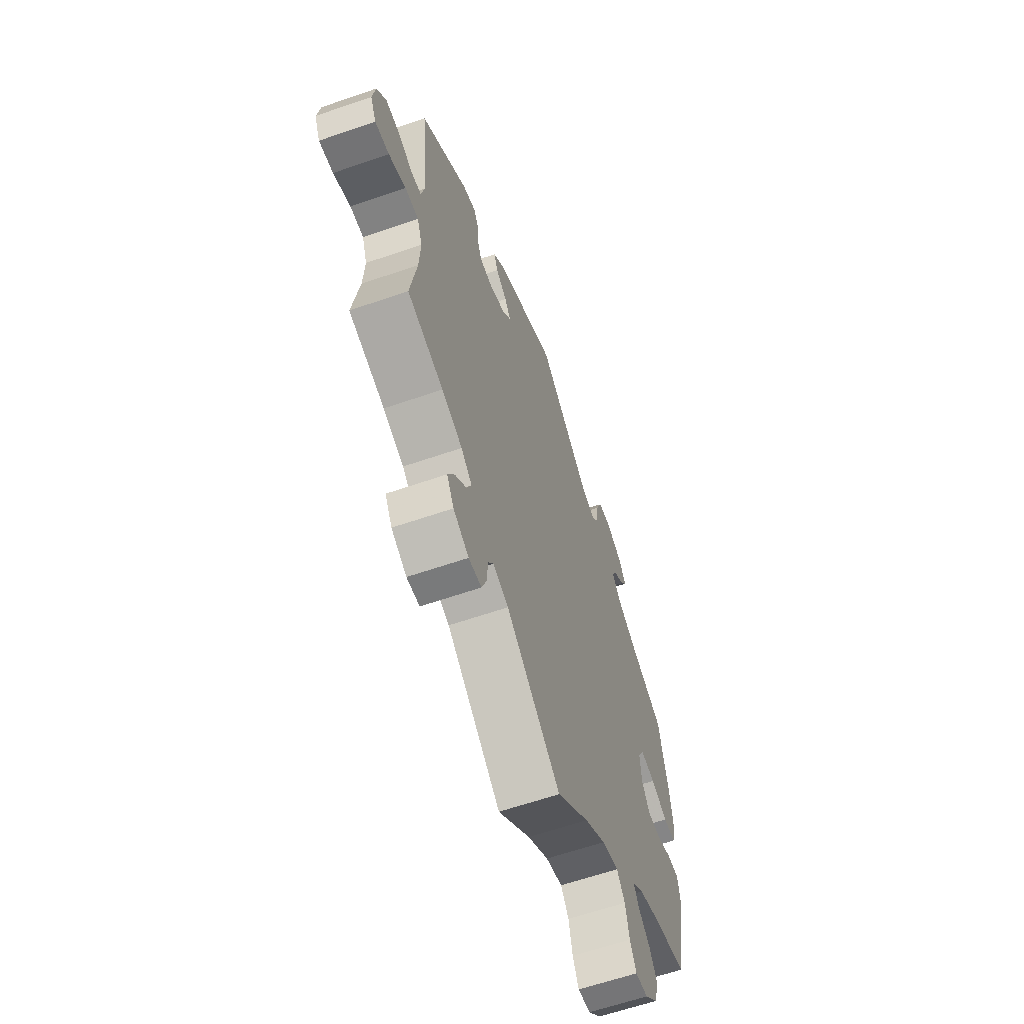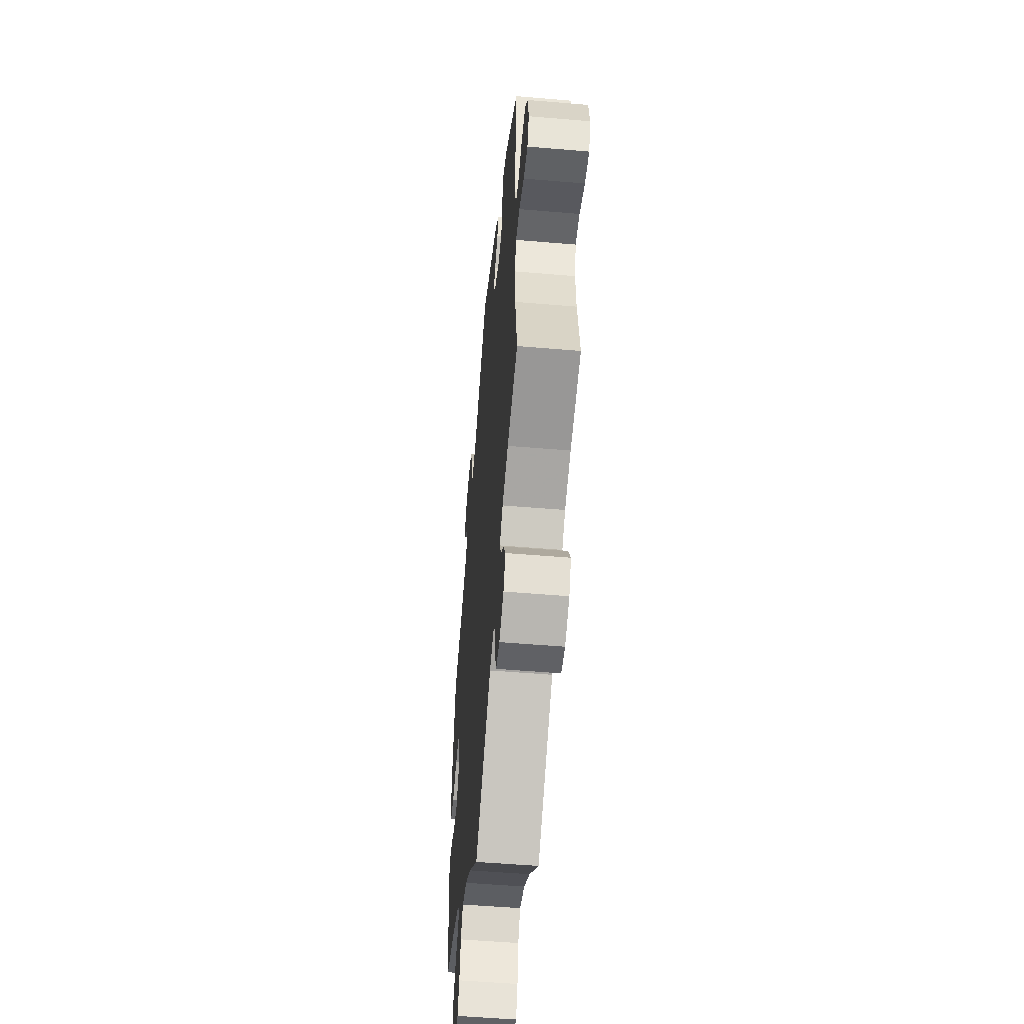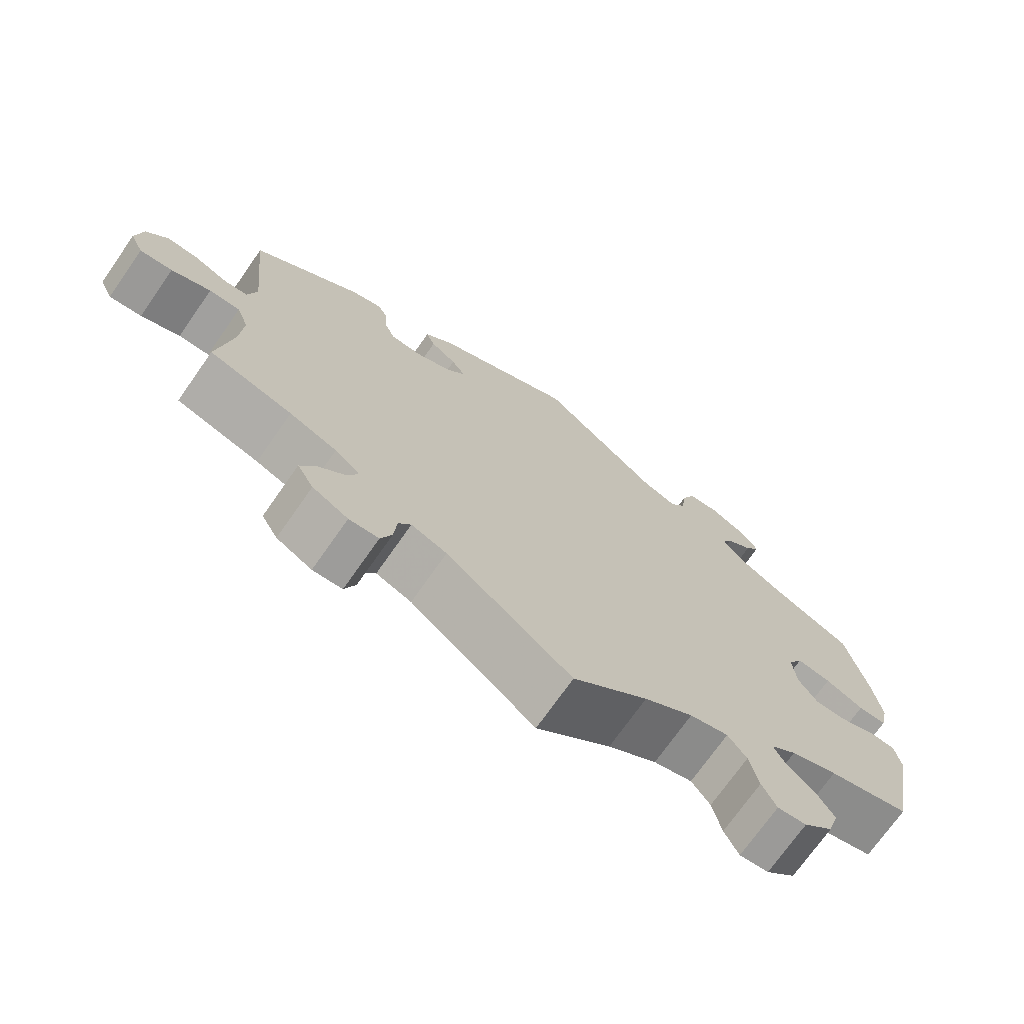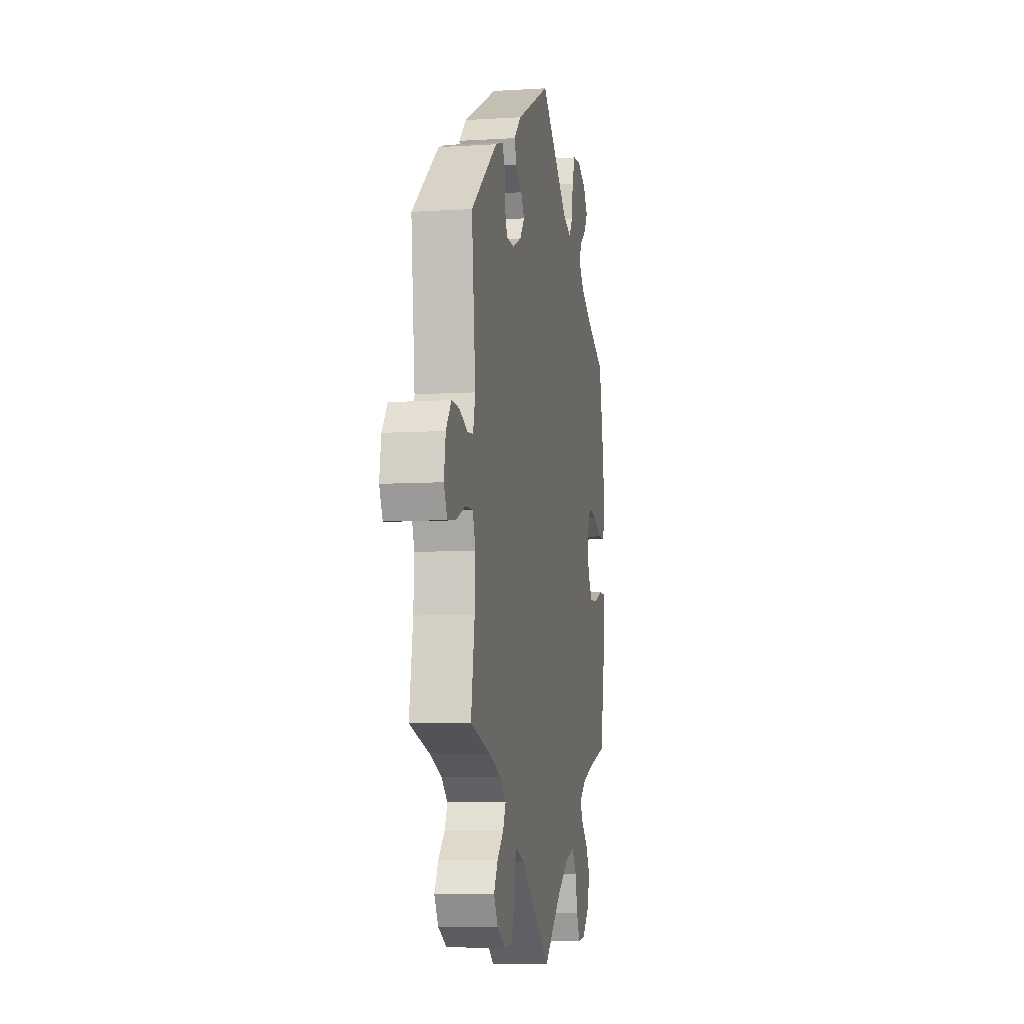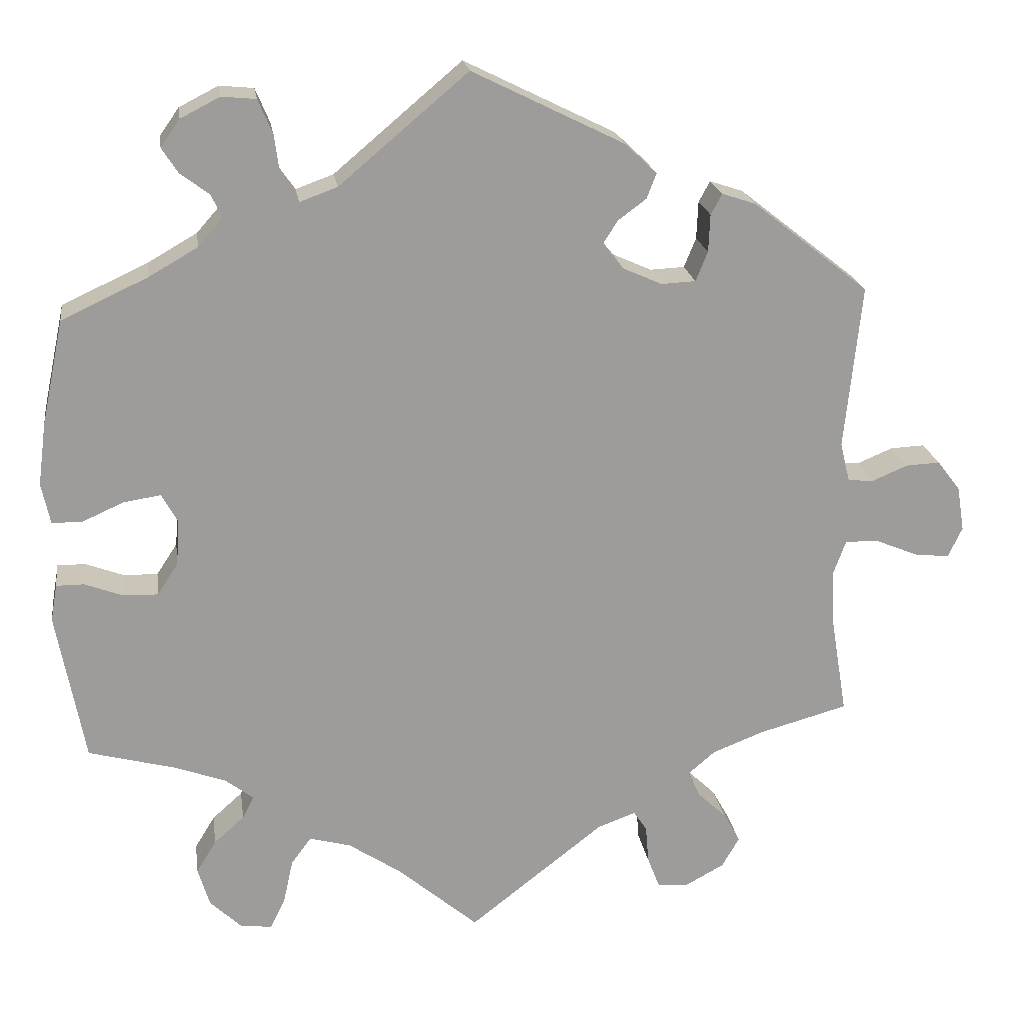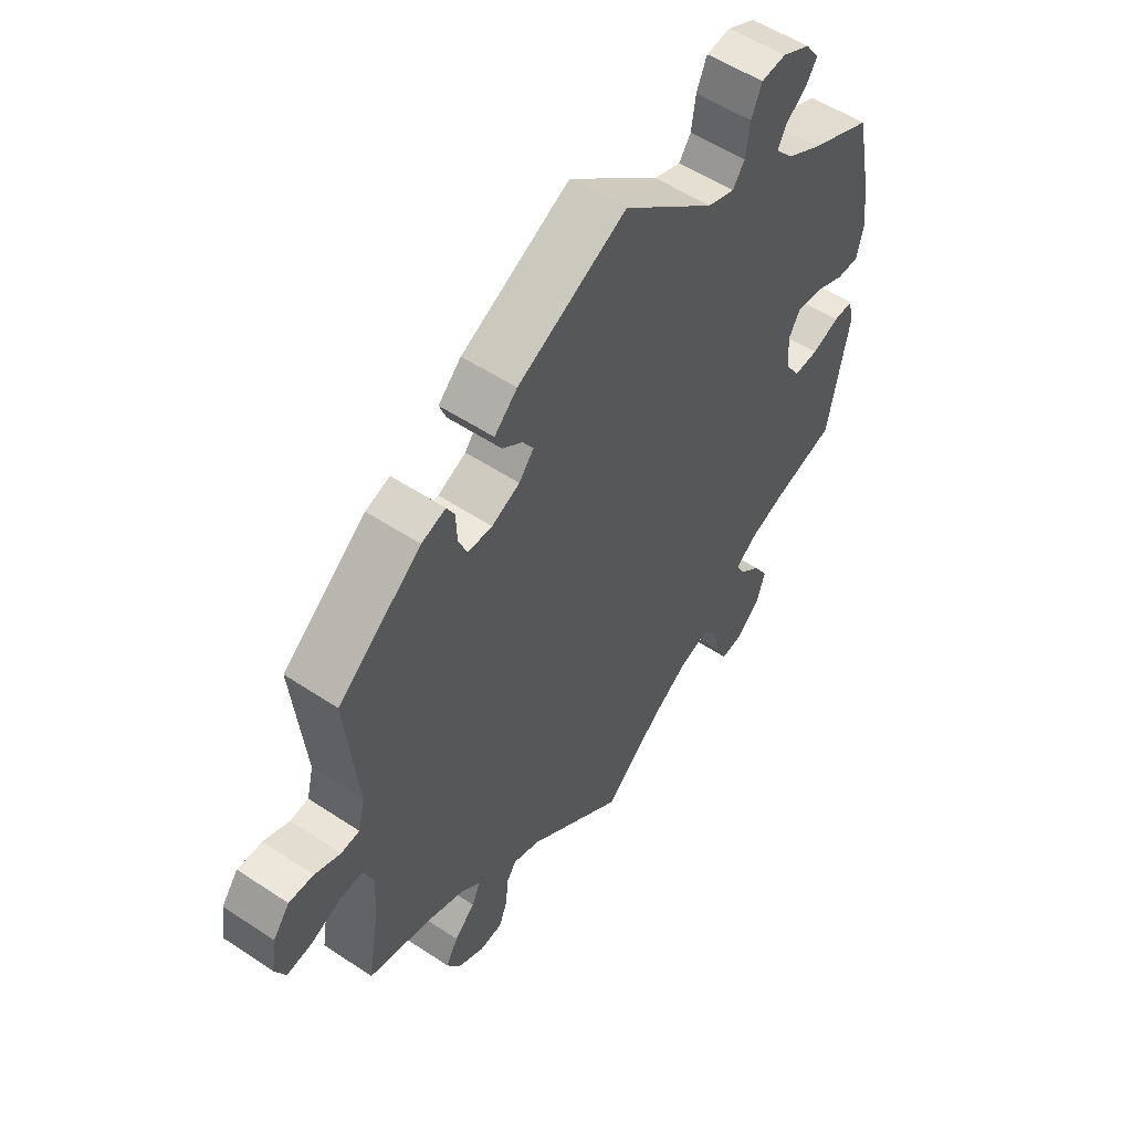
<metadata>
{"format":"obj","ext":"obj","renderer":"f3d","projection":"perspective","resolution":1024,"background":"white","views":[{"elev":-61.9,"azim":-70.6,"up":"+Z"},{"elev":-52.8,"azim":-95.2,"up":"+Z"},{"elev":-72.4,"azim":-35.0,"up":"+Z"},{"elev":-7.1,"azim":-79.7,"up":"+Z"},{"elev":20.4,"azim":171.8,"up":"+Z"},{"elev":54.2,"azim":-54.8,"up":"+Z"}]}
</metadata>
<code>
v -0.169 0.07 -0.446
v -0.217 0.07 -0.428
v -0.234 0.07 -0.453
v -0.238 0.07 -0.501
v -0.253 0.07 -0.54
v -0.293 0.07 -0.543
v -0.341 0.07 -0.517
v -0.363 0.07 -0.479
v -0.342 0.07 -0.441
v -0.306 0.07 -0.407
v -0.291 0.07 -0.374
v -0.325 0.07 -0.345
v -0.389 0.07 -0.32
v -0.501 0.07 -0.289
v -0.481 0.07 -0.168
v -0.477 0.07 -0.096
v -0.493 0.07 -0.052
v -0.535 0.07 -0.053
v -0.588 0.07 -0.075
v -0.632 0.07 -0.08
v -0.65 0.07 -0.042
v -0.641 0.07 0.014
v -0.612 0.07 0.052
v -0.569 0.07 0.05
v -0.524 0.07 0.031
v -0.492 0.07 0.034
v -0.48 0.07 0.083
v -0.501 0.07 0.289
v -0.355 0.07 0.404
v -0.313 0.07 0.418
v -0.299 0.07 0.392
v -0.297 0.07 0.345
v -0.282 0.07 0.308
v -0.239 0.07 0.306
v -0.19 0.07 0.328
v -0.164 0.07 0.36
v -0.183 0.07 0.389
v -0.218 0.07 0.415
v -0.23 0.07 0.446
v -0.19 0.07 0.484
v 0 0.07 0.578
v 0.161 0.07 0.442
v 0.208 0.07 0.425
v 0.229 0.07 0.455
v 0.236 0.07 0.508
v 0.254 0.07 0.551
v 0.297 0.07 0.555
v 0.346 0.07 0.53
v 0.37 0.07 0.496
v 0.35 0.07 0.465
v 0.314 0.07 0.438
v 0.3 0.07 0.409
v 0.331 0.07 0.374
v 0.392 0.07 0.339
v 0.5 0.07 0.289
v 0.528 0.07 0.157
v 0.538 0.07 0.08
v 0.527 0.07 0.029
v 0.489 0.07 0.029
v 0.437 0.07 0.052
v 0.391 0.07 0.059
v 0.371 0.07 0.023
v 0.375 0.07 -0.034
v 0.401 0.07 -0.074
v 0.444 0.07 -0.073
v 0.492 0.07 -0.055
v 0.527 0.07 -0.055
v 0.535 0.07 -0.101
v 0.5 0.07 -0.289
v 0.39 0.07 -0.318
v 0.327 0.07 -0.341
v 0.292 0.07 -0.368
v 0.306 0.07 -0.396
v 0.344 0.07 -0.43
v 0.369 0.07 -0.471
v 0.354 0.07 -0.52
v 0.314 0.07 -0.558
v 0.275 0.07 -0.562
v 0.256 0.07 -0.523
v 0.244 0.07 -0.468
v 0.219 0.07 -0.434
v 0.167 0.07 -0.448
v 0.101 0.07 -0.492
v 0 0.07 -0.578
v -0.169 0 -0.446
v -0.217 0 -0.428
v -0.234 0 -0.453
v -0.238 0 -0.501
v -0.253 0 -0.54
v -0.293 0 -0.543
v -0.341 0 -0.517
v -0.363 0 -0.479
v -0.342 0 -0.441
v -0.306 0 -0.407
v -0.291 0 -0.374
v -0.325 0 -0.345
v -0.389 0 -0.32
v -0.501 0 -0.289
v -0.481 0 -0.168
v -0.477 0 -0.096
v -0.493 0 -0.052
v -0.535 0 -0.053
v -0.588 0 -0.075
v -0.632 0 -0.08
v -0.65 0 -0.042
v -0.641 0 0.014
v -0.612 0 0.052
v -0.569 0 0.05
v -0.524 0 0.031
v -0.492 0 0.034
v -0.48 0 0.083
v -0.501 0 0.289
v -0.355 0 0.404
v -0.313 0 0.418
v -0.299 0 0.392
v -0.297 0 0.345
v -0.282 0 0.308
v -0.239 0 0.306
v -0.19 0 0.328
v -0.164 0 0.36
v -0.183 0 0.389
v -0.218 0 0.415
v -0.23 0 0.446
v -0.19 0 0.484
v 0 0 0.578
v 0.161 0 0.442
v 0.208 0 0.425
v 0.229 0 0.455
v 0.236 0 0.508
v 0.254 0 0.551
v 0.297 0 0.555
v 0.346 0 0.53
v 0.37 0 0.496
v 0.35 0 0.465
v 0.314 0 0.438
v 0.3 0 0.409
v 0.331 0 0.374
v 0.392 0 0.339
v 0.5 0 0.289
v 0.528 0 0.157
v 0.538 0 0.08
v 0.527 0 0.029
v 0.489 0 0.029
v 0.437 0 0.052
v 0.391 0 0.059
v 0.371 0 0.023
v 0.375 0 -0.034
v 0.401 0 -0.074
v 0.444 0 -0.073
v 0.492 0 -0.055
v 0.527 0 -0.055
v 0.535 0 -0.101
v 0.5 0 -0.289
v 0.39 0 -0.318
v 0.327 0 -0.341
v 0.292 0 -0.368
v 0.306 0 -0.396
v 0.344 0 -0.43
v 0.369 0 -0.471
v 0.354 0 -0.52
v 0.314 0 -0.558
v 0.275 0 -0.562
v 0.256 0 -0.523
v 0.244 0 -0.468
v 0.219 0 -0.434
v 0.167 0 -0.448
v 0.101 0 -0.492
v 0 0 -0.578
f 83 84 1
f 82 83 1 2
f 81 82 2
f 77 78 79 80
f 77 80 81
f 76 77 81
f 73 74 75 76
f 72 73 76 81
f 67 68 69 70
f 65 66 67 70
f 64 65 70 71
f 63 64 71 72
f 57 58 59 60
f 57 60 61
f 54 55 56 57
f 53 54 57 61
f 52 53 61 62
f 48 49 50 51
f 48 51 52
f 47 48 52
f 44 45 46 47
f 44 47 52
f 43 44 52 62
f 39 40 41 42
f 37 38 39 42
f 36 37 42 43
f 35 36 43 62
f 29 30 31 32
f 27 28 29 32
f 26 27 32 33
f 22 23 24 25
f 22 25 26
f 21 22 26
f 18 19 20 21
f 17 18 21 26
f 16 17 26 33
f 13 14 15
f 12 13 15 16
f 11 12 16 33
f 7 8 9 10
f 7 10 11
f 6 7 11
f 3 4 5 6
f 3 6 11 33
f 63 72 81 2
f 34 35 62 63
f 2 3 33 34
f 2 34 63
f 85 168 167
f 86 85 167 166
f 86 166 165
f 164 163 162 161
f 165 164 161
f 165 161 160
f 160 159 158 157
f 165 160 157 156
f 154 153 152 151
f 154 151 150 149
f 155 154 149 148
f 156 155 148 147
f 144 143 142 141
f 145 144 141
f 141 140 139 138
f 145 141 138 137
f 146 145 137 136
f 135 134 133 132
f 136 135 132
f 136 132 131
f 131 130 129 128
f 136 131 128
f 146 136 128 127
f 126 125 124 123
f 126 123 122 121
f 127 126 121 120
f 146 127 120 119
f 116 115 114 113
f 116 113 112 111
f 117 116 111 110
f 109 108 107 106
f 110 109 106
f 110 106 105
f 105 104 103 102
f 110 105 102 101
f 117 110 101 100
f 99 98 97
f 100 99 97 96
f 117 100 96 95
f 94 93 92 91
f 95 94 91
f 95 91 90
f 90 89 88 87
f 117 95 90 87
f 86 165 156 147
f 147 146 119 118
f 118 117 87 86
f 147 118 86
f 1 85 86 2
f 2 86 87 3
f 3 87 88 4
f 4 88 89 5
f 5 89 90 6
f 6 90 91 7
f 7 91 92 8
f 8 92 93 9
f 9 93 94 10
f 10 94 95 11
f 11 95 96 12
f 12 96 97 13
f 13 97 98 14
f 14 98 99 15
f 15 99 100 16
f 16 100 101 17
f 17 101 102 18
f 18 102 103 19
f 19 103 104 20
f 20 104 105 21
f 21 105 106 22
f 22 106 107 23
f 23 107 108 24
f 24 108 109 25
f 25 109 110 26
f 26 110 111 27
f 27 111 112 28
f 28 112 113 29
f 29 113 114 30
f 30 114 115 31
f 31 115 116 32
f 32 116 117 33
f 33 117 118 34
f 34 118 119 35
f 35 119 120 36
f 36 120 121 37
f 37 121 122 38
f 38 122 123 39
f 39 123 124 40
f 40 124 125 41
f 41 125 126 42
f 42 126 127 43
f 43 127 128 44
f 44 128 129 45
f 45 129 130 46
f 46 130 131 47
f 47 131 132 48
f 48 132 133 49
f 49 133 134 50
f 50 134 135 51
f 51 135 136 52
f 52 136 137 53
f 53 137 138 54
f 54 138 139 55
f 55 139 140 56
f 56 140 141 57
f 57 141 142 58
f 58 142 143 59
f 59 143 144 60
f 60 144 145 61
f 61 145 146 62
f 62 146 147 63
f 63 147 148 64
f 64 148 149 65
f 65 149 150 66
f 66 150 151 67
f 67 151 152 68
f 68 152 153 69
f 69 153 154 70
f 70 154 155 71
f 71 155 156 72
f 72 156 157 73
f 73 157 158 74
f 74 158 159 75
f 75 159 160 76
f 76 160 161 77
f 77 161 162 78
f 78 162 163 79
f 79 163 164 80
f 80 164 165 81
f 81 165 166 82
f 82 166 167 83
f 83 167 168 84
f 84 168 85 1

</code>
